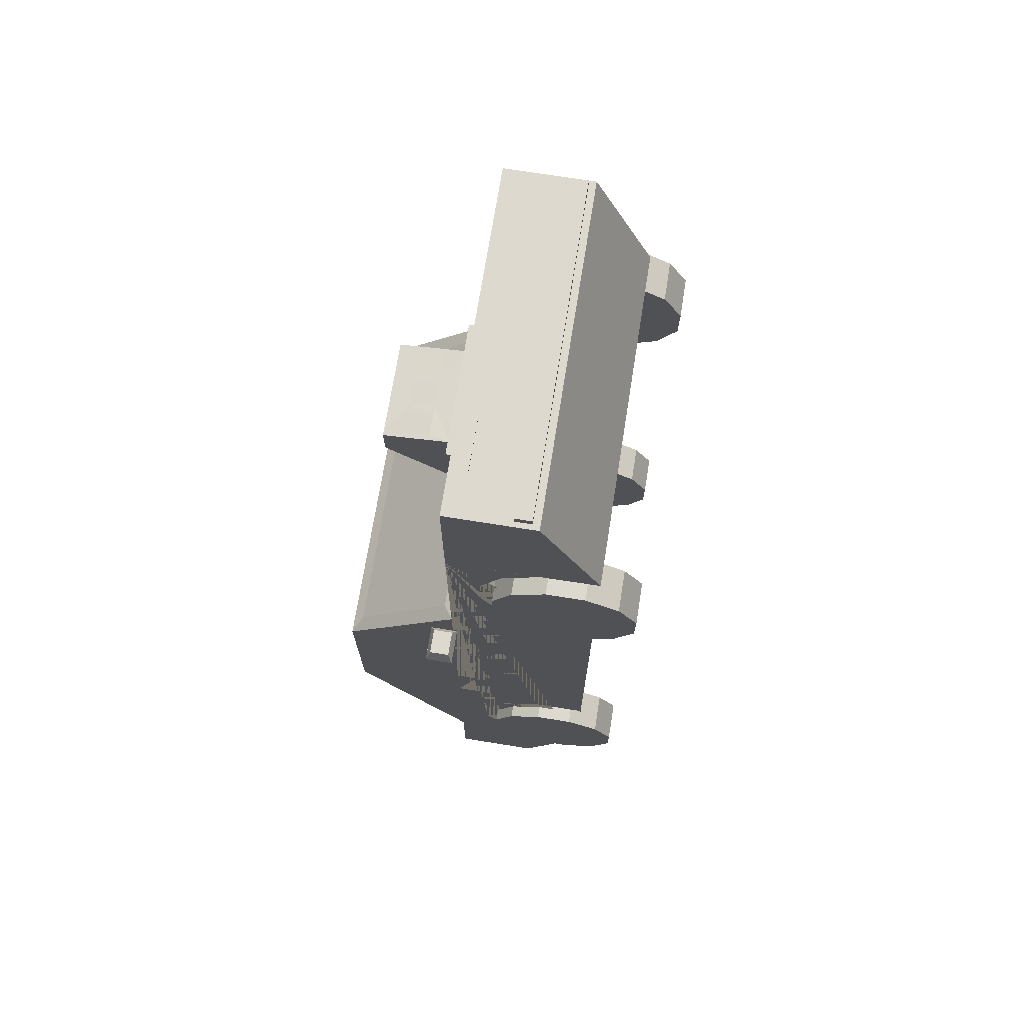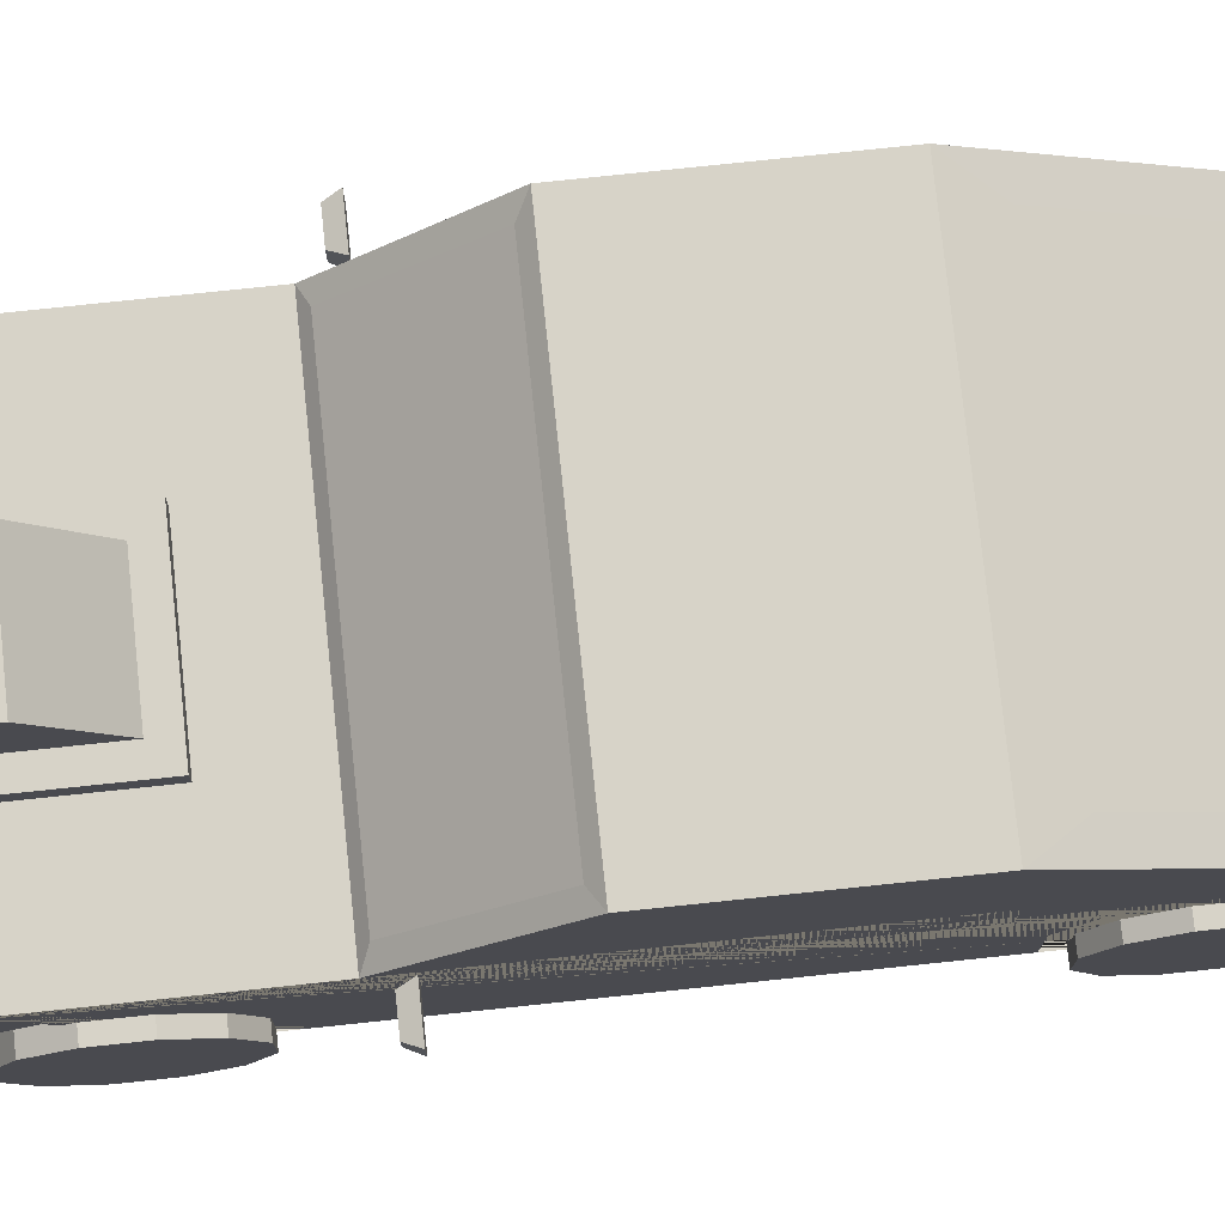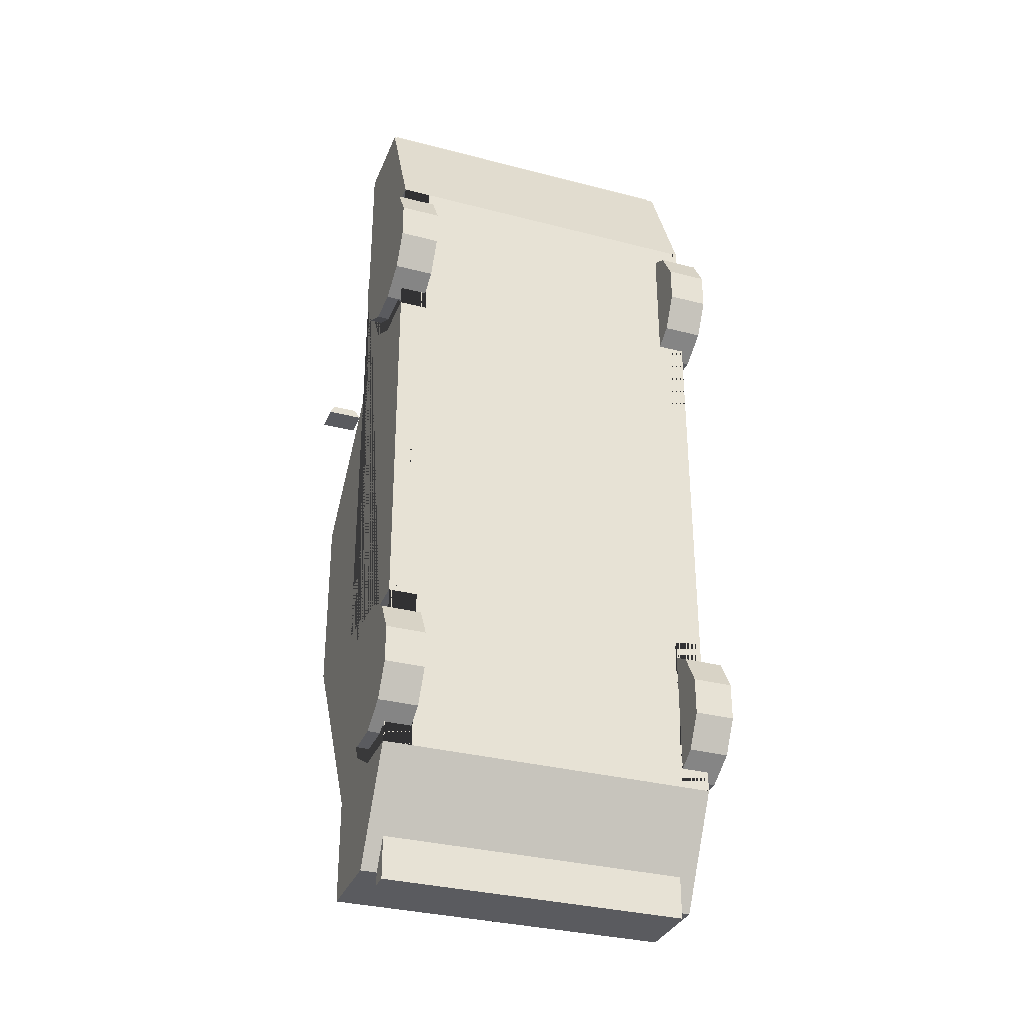
<metadata>
{"format":"obj","ext":"obj","renderer":"f3d","projection":"perspective","resolution":1024,"background":"white","views":[{"elev":71.5,"azim":-80.9,"up":"+Z"},{"elev":76.8,"azim":84.0,"up":"+Y"},{"elev":-32.8,"azim":-19.8,"up":"+Z"}]}
</metadata>
<code>
v -1.353 0.3117 -2.883
v -1.353 0.7327 -2.883
v -1.353 1.04 -2.705
v -1.353 1.218 -2.398
v -1.353 1.218 -2.043
v -1.353 1.04 -1.735
v -1.353 0.7327 -1.558
v -1.353 0.3117 -1.558
v -1.353 0.3117 1.366
v -1.353 0.7327 1.366
v -1.353 1.04 1.544
v -1.353 1.218 1.851
v -1.353 1.218 2.206
v -1.353 1.04 2.513
v -1.353 1.473 2.663
v -1.353 1.473 -2.91
v -1.353 1.473 -3.736
v -1.353 0.7965 -3.736
v -1e-06 0.3117 -2.883
v -1e-06 0.3117 2.691
v -1.353 0.3117 2.691
v -1.124 0.3117 2.691
v -1.124 0.3117 1.366
v -1.124 0.3117 -1.558
v -1.124 0.3117 -2.883
v -1.353 0.7327 2.691
v -1.353 0.7808 3.773
v -1.353 1.473 3.773
v -1.353 1.473 1.086
v -1e-06 0.7965 -3.736
v -1e-06 1.473 -2.91
v -1e-06 1.473 -3.736
v -1e-06 0.7808 3.773
v -1e-06 1.473 3.773
v -1.313 0.8357 3.773
v -1.313 1.437 3.773
v -1.353 1.552 0.8396
v -1.353 1.552 -1.404
v -1e-06 1.473 1.086
v -1e-06 1.62 -2.654
v -1.144 1.62 -2.654
v -1e-06 0.8357 3.773
v -1e-06 1.437 3.773
v -1.313 0.9668 3.773
v -1.278 1.046 3.773
v -1.278 1.333 3.773
v -1.353 2.377 -1.308
v -1.353 2.269 -1.164
v -1.353 2.377 0.1578
v -1.353 2.269 0.1374
v -1e-06 1.552 1.029
v -1.23 1.552 1.029
v -1e-06 2.209 -1.606
v -1.144 2.209 -1.606
v -1e-06 0.8357 3.837
v -1.313 0.8357 3.837
v -1e-06 1.33 3.773
v -0.5713 1.33 3.773
v -1.021 1.333 3.773
v -1.313 0.9668 3.837
v -0.5713 0.9606 3.773
v -1.021 1.046 3.773
v -1.23 2.298 0.2313
v -1e-06 2.298 0.2313
v -1e-06 2.377 -1.308
v -1e-06 0.9606 3.837
v -0.5713 1.268 3.773
v -1e-06 1.268 3.773
v -0.9436 1.227 3.773
v -0.7628 1.225 3.773
v -0.7628 1.046 3.773
v -0.9436 1.046 3.773
v -1e-06 2.377 0.1578
v -1e-06 0.9606 3.773
v -1e-06 1.021 3.773
v -0.5713 1.021 3.773
v -0.5713 1.19 3.773
v -1e-06 1.19 3.773
v -1e-06 1.103 3.773
v -0.5713 1.103 3.773
v -1.124 0.7327 1.366
v -1.124 1.04 1.544
v -1.124 1.218 1.851
v -1.124 1.218 2.206
v -1.124 1.04 2.513
v -1.124 0.7327 2.691
v -1.124 0.7327 -2.883
v -1.124 1.04 -2.705
v -1.124 1.218 -2.398
v -1.124 1.218 -2.043
v -1.124 1.04 -1.735
v -1.124 0.7327 -1.558
v -1.353 1.473 -0.8832
v -1.353 1.473 -1.388
v -1.353 1.167 -0.8832
v -1.353 1.167 -1.388
v -1.353 1.299 -1.388
v -1.353 1.299 -0.8832
v -0.9745 1.382 -3.736
v -1.285 1.382 -3.736
v -0.9745 1.076 -3.736
v -1.285 1.076 -3.736
v -0.6182 1.289 -3.736
v -0.6182 1.074 -3.736
v -0.8728 1.074 -3.736
v -0.8728 1.289 -3.736
v -1e-06 1.149 -3.736
v -1e-06 0.9625 -3.736
v -0.316 0.9625 -3.736
v -0.316 1.149 -3.736
v -1e-06 0.6593 -3.495
v -1.224 0.6593 -3.495
v -1.224 0.7965 -3.736
v -1e-06 0.8014 -3.837
v -1e-06 0.6593 -3.836
v -1.224 0.6593 -3.836
v -1.224 0.8014 -3.837
v -0.6625 1.473 3.773
v -0.6625 1.473 1.086
v -0.6087 1.473 -2.91
v -0.6087 1.473 -3.736
v 1.353 0.3117 -2.883
v 1.353 0.7327 -2.883
v 1.353 1.04 -2.705
v 1.353 1.218 -2.398
v 1.353 1.218 -2.043
v 1.353 1.04 -1.735
v 1.353 0.7327 -1.558
v 1.353 0.3117 -1.558
v 1.353 0.3117 1.366
v 1.353 0.7327 1.366
v 1.353 1.04 1.544
v 1.353 1.218 1.851
v 1.353 1.218 2.206
v 1.353 1.04 2.513
v 1.353 1.473 2.663
v 1.353 1.473 -2.91
v 1.353 1.473 -3.736
v 1.353 0.7965 -3.736
v 1.353 0.3117 2.691
v 1.124 0.3117 2.691
v 1.124 0.3117 1.366
v 1.124 0.3117 -1.558
v 1.124 0.3117 -2.883
v 1.353 0.7327 2.691
v 1.353 0.7808 3.773
v 1.353 1.473 3.773
v 1.353 1.473 1.086
v 1.313 0.8357 3.773
v 1.313 1.437 3.773
v 1.353 1.552 0.8396
v 1.353 1.552 -1.404
v 1.144 1.62 -2.654
v 1.313 0.9668 3.773
v 1.278 1.046 3.773
v 1.278 1.333 3.773
v 1.353 2.377 -1.308
v 1.353 2.269 -1.164
v 1.353 2.377 0.1578
v 1.353 2.269 0.1374
v 1.23 1.552 1.029
v 1.144 2.209 -1.606
v 1.313 0.8357 3.837
v 0.5713 1.33 3.773
v 1.021 1.333 3.773
v 1.313 0.9668 3.837
v 0.5713 0.9606 3.773
v 1.021 1.046 3.773
v 1.23 2.298 0.2313
v 0.5713 1.268 3.773
v 0.9436 1.227 3.773
v 0.7628 1.225 3.773
v 0.7628 1.046 3.773
v 0.9436 1.046 3.773
v 0.5713 1.021 3.773
v 0.5713 1.19 3.773
v 0.5713 1.103 3.773
v 1.124 0.7327 1.366
v 1.124 1.04 1.544
v 1.124 1.218 1.851
v 1.124 1.218 2.206
v 1.124 1.04 2.513
v 1.124 0.7327 2.691
v 1.124 0.7327 -2.883
v 1.124 1.04 -2.705
v 1.124 1.218 -2.398
v 1.124 1.218 -2.043
v 1.124 1.04 -1.735
v 1.124 0.7327 -1.558
v 1.353 1.473 -0.8832
v 1.353 1.473 -1.388
v 1.353 1.167 -0.8832
v 1.353 1.167 -1.388
v 1.353 1.299 -1.388
v 1.353 1.299 -0.8832
v 0.9745 1.382 -3.736
v 1.285 1.382 -3.736
v 0.9745 1.076 -3.736
v 1.285 1.076 -3.736
v 0.6182 1.289 -3.736
v 0.6182 1.074 -3.736
v 0.8728 1.074 -3.736
v 0.8728 1.289 -3.736
v 0.316 0.9625 -3.736
v 0.316 1.149 -3.736
v 1.224 0.6593 -3.495
v 1.224 0.7965 -3.736
v 1.224 0.6593 -3.836
v 1.224 0.8014 -3.837
v 0.6625 1.473 3.773
v 0.6625 1.473 1.086
v 0.6087 1.473 -2.91
v 0.6087 1.473 -3.736
v 0.667 1.473 1.086
v -1.353 1.129 -1.889
v 0.6066 1.473 -2.91
v -0.6077 1.473 -2.91
v -0.6047 1.62 -2.654
v -0.5934 2.209 -1.606
v -0.5902 2.377 -1.308
v -0.6169 2.377 0.1578
v -0.6223 2.298 0.2313
v -0.6755 1.552 1.029
v -0.6806 1.473 1.086
v 0.6058 1.62 -2.654
v 0.6028 2.209 -1.606
v 0.6019 2.377 -1.308
v 0.6241 2.377 0.1578
v 0.6277 2.298 0.2313
v 0.6637 1.552 1.029
v -1.663 1.644 0.863
v -1.388 1.644 0.863
v -1.43 1.611 0.9522
v -1.621 1.611 0.9522
v -1.43 1.461 0.9522
v -1.621 1.461 0.9522
v -1.388 1.428 0.863
v -1.663 1.428 0.863
v -1.639 1.447 0.863
v -1.639 1.624 0.863
v -1.412 1.624 0.863
v -1.412 1.447 0.863
v 1.663 1.644 0.863
v 1.388 1.644 0.863
v 1.43 1.611 0.9522
v 1.621 1.611 0.9522
v 1.43 1.461 0.9522
v 1.621 1.461 0.9522
v 1.388 1.428 0.863
v 1.663 1.428 0.863
v 1.639 1.447 0.863
v 1.639 1.624 0.863
v 1.412 1.624 0.863
v 1.412 1.447 0.863
v -0.5238 1.389 2.715
v 0.5515 1.389 2.715
v -0.5238 1.611 2.715
v 0.5515 1.611 2.715
v -0.5238 1.611 1.64
v 0.5515 1.611 1.64
v -0.5238 1.389 1.64
v 0.5515 1.389 1.64
v -0.368 1.611 2.559
v 0.3956 1.611 2.559
v 0.3956 1.611 1.795
v -0.368 1.611 1.795
v -0.368 2.131 2.499
v 0.3956 2.131 2.499
v 0.3956 2.131 2.23
v -0.368 2.131 2.23
v -0.08345 1.776 2.54
v 0.1111 1.776 2.54
v 0.1111 1.966 2.518
v -0.08345 1.966 2.518
v -0.3265 1.776 2.54
v -0.3265 1.966 2.518
v -0.1494 1.776 2.54
v -0.1494 1.966 2.518
v 0.3538 1.776 2.54
v 0.3538 1.966 2.518
v 0.1798 1.966 2.518
v 0.1798 1.776 2.54
f 15 93 98 95 96 97 94 16 1 2 3 4 5 215 6 7 8 9 10 11 12 13 14 26 21 27 28
f 1 16 17 18
f 1 19 20 21 22 23 9 8 24 25
f 16 94 93 15 29
f 114 115 116 117
f 120 31 32 121
f 100 99 101 102
f 21 20 33 27
f 118 34 39 119
f 28 27 35 36
f 16 29 37 38
f 40 31 217 218
f 27 33 42 35
f 43 34 28 36
f 36 35 44 45 46
f 47 16 38 48
f 29 49 50 37
f 38 37 50 48
f 223 224 39 51
f 53 40 218 219
f 54 41 16 47
f 35 42 55 56
f 57 43 36 58
f 58 36 46 59
f 44 35 56 60
f 61 62 45 44
f 46 45 62 59
f 49 47 48 50
f 63 49 29 52
f 222 223 51 64
f 219 220 65 53
f 60 56 55 66
f 57 58 67 68
f 58 59 69 70
f 61 44 60 66 74
f 62 61 71 72
f 59 62 72 69
f 220 221 73 65
f 64 73 221 222
f 74 57 68 75
f 58 61 76 67
f 68 67 77 78
f 61 58 70 71
f 71 70 69 72
f 61 74 75 76
f 75 68 78 79
f 67 76 80 77
f 80 79 78 77
f 76 75 79 80
f 10 9 23 81
f 11 10 81 82
f 12 11 82 83
f 13 12 83 84
f 14 13 84 85
f 26 14 85 86
f 21 26 86 22
f 23 22 86 85 84 83 82 81
f 2 1 25 87
f 3 2 87 88
f 4 3 88 89
f 5 4 89 90
f 6 215 5 90 91
f 7 6 91 92
f 8 7 92 24
f 25 24 92 91 90 89 88 87
f 94 97 98 93
f 98 97 96 95
f 17 32 99 100
f 103 104 105 106
f 30 18 102 101
f 18 17 100 102
f 107 108 109 110
f 30 101 105 104
f 101 99 106 105
f 99 32 103 106
f 32 30 108 107
f 30 104 109 108
f 104 103 110 109
f 103 32 107 110
f 30 19 111
f 19 1 112 111
f 1 18 113 112
f 18 30 113
f 111 112 116 115
f 112 113 117 116
f 113 30 114 117
f 28 34 118
f 39 224 29 119
f 118 119 29 15 28
f 120 217 31
f 32 17 121
f 17 16 120 121
f 136 147 146 140 145 135 134 133 132 131 130 129 128 127 126 125 124 123 122 137 191 194 193 192 195 190
f 122 139 138 137
f 122 144 143 129 130 142 141 140 20 19
f 137 148 136 190 191
f 114 209 208 115
f 212 213 32 31
f 197 199 198 196
f 140 146 33 20
f 210 211 39 34
f 147 150 149 146
f 137 152 151 148
f 216 225 153 137
f 146 149 42 33
f 43 150 147 34
f 150 156 155 154 149
f 157 158 152 137
f 148 151 160 159
f 152 158 160 151
f 148 161 230 214
f 225 226 162 153
f 162 157 137 153
f 149 163 55 42
f 57 164 150 43
f 164 165 156 150
f 154 166 163 149
f 167 154 155 168
f 156 165 168 155
f 159 160 158 157
f 169 161 148 159
f 161 169 229 230
f 157 162 226 227
f 166 66 55 163
f 57 68 170 164
f 164 172 171 165
f 167 74 66 166 154
f 168 174 173 167
f 165 171 174 168
f 159 157 227 228
f 228 229 169 159
f 74 75 68 57
f 164 170 175 167
f 68 78 176 170
f 167 173 172 164
f 173 174 171 172
f 167 175 75 74
f 75 79 78 68
f 170 176 177 175
f 177 176 78 79
f 175 177 79 75
f 131 178 142 130
f 132 179 178 131
f 133 180 179 132
f 134 181 180 133
f 135 182 181 134
f 145 183 182 135
f 140 141 183 145
f 142 178 179 180 181 182 183 141
f 123 184 144 122
f 124 185 184 123
f 125 186 185 124
f 126 187 186 125
f 127 188 187 126
f 128 189 188 127
f 129 143 189 128
f 144 184 185 186 187 188 189 143
f 191 190 195 194
f 195 192 193 194
f 138 197 196 32
f 200 203 202 201
f 30 198 199 139
f 139 199 197 138
f 107 205 204 108
f 30 201 202 198
f 198 202 203 196
f 196 203 200 32
f 32 107 108 30
f 30 108 204 201
f 201 204 205 200
f 200 205 107 32
f 30 111 19
f 19 111 206 122
f 122 206 207 139
f 139 207 30
f 111 115 208 206
f 206 208 209 207
f 207 209 114 30
f 147 210 34
f 39 211 214
f 210 147 136 148 211
f 137 212 216
f 32 213 138
f 138 213 212 137
f 214 211 148
f 216 212 31
f 16 217 120
f 218 217 16 41
f 219 218 41 54
f 47 220 219 54
f 49 221 220 47
f 222 221 49 63
f 52 223 222 63
f 29 224 223 52
f 40 225 216 31
f 53 226 225 40
f 227 226 53 65
f 228 227 65 73
f 64 229 228 73
f 230 229 64 51
f 214 230 51 39
f 231 234 233 232
f 234 236 235 233
f 236 238 237 235
f 239 240 241 242
f 232 233 235 237
f 238 236 234 231
f 238 231 240 239
f 231 232 241 240
f 232 237 242 241
f 237 238 239 242
f 243 244 245 246
f 246 245 247 248
f 248 247 249 250
f 251 254 253 252
f 244 249 247 245
f 250 243 246 248
f 250 251 252 243
f 243 252 253 244
f 244 253 254 249
f 249 254 251 250
f 255 256 258 257
f 267 268 269 270
f 259 260 262 261
f 256 262 260 258
f 261 255 257 259
f 257 258 264 263
f 258 260 265 264
f 260 259 266 265
f 259 257 263 266
f 271 272 273 274
f 264 265 269 268
f 265 266 270 269
f 266 263 267 270
f 263 264 272 271
f 279 280 281 282
f 268 267 274 273
f 276 275 277 278
f 267 263 275 276
f 263 271 277 275
f 271 274 278 277
f 274 267 276 278
f 264 268 280 279
f 268 273 281 280
f 273 272 282 281
f 272 264 279 282
v -1.133 1.11 2.177
v -1.133 0.9617 2.435
v -1.45 0.9617 2.435
v -1.45 1.11 2.177
v -1.133 0.704 2.584
v -1.45 0.704 2.584
v -1.133 0.4064 2.584
v -1.45 0.4064 2.584
v -1.133 0.1488 2.435
v -1.45 0.1488 2.435
v -1.133 0 2.177
v -1.45 0 2.177
v -1.133 3e-06 1.88
v -1.45 3e-06 1.88
v -1.133 0.1488 1.622
v -1.45 0.1488 1.622
v -1.133 0.4064 1.473
v -1.45 0.4064 1.473
v -1.133 0.704 1.473
v -1.45 0.704 1.473
v -1.133 0.9617 1.622
v -1.45 0.9617 1.622
v -1.133 1.11 1.88
v -1.45 1.11 1.88
v -1.45 0.5552 2.028
f 283 286 285 284
f 284 285 288 287
f 287 288 290 289
f 289 290 292 291
f 291 292 294 293
f 293 294 296 295
f 295 296 298 297
f 297 298 300 299
f 299 300 302 301
f 301 302 304 303
f 303 304 306 305
f 305 306 286 283
f 286 307 285
f 285 307 288
f 288 307 290
f 290 307 292
f 292 307 294
f 294 307 296
f 296 307 298
f 298 307 300
f 300 307 302
f 302 307 304
f 304 307 306
f 306 307 286
f 284 287 283
f 287 289 283
f 289 291 283
f 291 293 283
f 293 295 283
f 295 297 283
f 297 299 283
f 299 301 283
f 301 303 283
f 303 305 283
v -1.133 1.11 -2.071
v -1.133 0.9617 -1.814
v -1.45 0.9617 -1.814
v -1.45 1.11 -2.071
v -1.133 0.704 -1.665
v -1.45 0.704 -1.665
v -1.133 0.4064 -1.665
v -1.45 0.4064 -1.665
v -1.133 0.1488 -1.814
v -1.45 0.1488 -1.814
v -1.133 0 -2.071
v -1.45 0 -2.071
v -1.133 3e-06 -2.369
v -1.45 3e-06 -2.369
v -1.133 0.1488 -2.627
v -1.45 0.1488 -2.627
v -1.133 0.4064 -2.775
v -1.45 0.4064 -2.775
v -1.133 0.704 -2.775
v -1.45 0.704 -2.775
v -1.133 0.9617 -2.627
v -1.45 0.9617 -2.627
v -1.133 1.11 -2.369
v -1.45 1.11 -2.369
v -1.45 0.5552 -2.22
f 308 311 310 309
f 309 310 313 312
f 312 313 315 314
f 314 315 317 316
f 316 317 319 318
f 318 319 321 320
f 320 321 323 322
f 322 323 325 324
f 324 325 327 326
f 326 327 329 328
f 328 329 331 330
f 330 331 311 308
f 311 332 310
f 310 332 313
f 313 332 315
f 315 332 317
f 317 332 319
f 319 332 321
f 321 332 323
f 323 332 325
f 325 332 327
f 327 332 329
f 329 332 331
f 331 332 311
f 309 312 308
f 312 314 308
f 314 316 308
f 316 318 308
f 318 320 308
f 320 322 308
f 322 324 308
f 324 326 308
f 326 328 308
f 328 330 308
v 1.133 1.11 2.177
v 1.133 0.9617 2.435
v 1.45 0.9617 2.435
v 1.45 1.11 2.177
v 1.133 0.704 2.584
v 1.45 0.704 2.584
v 1.133 0.4064 2.584
v 1.45 0.4064 2.584
v 1.133 0.1488 2.435
v 1.45 0.1488 2.435
v 1.133 0 2.177
v 1.45 0 2.177
v 1.133 3e-06 1.88
v 1.45 3e-06 1.88
v 1.133 0.1488 1.622
v 1.45 0.1488 1.622
v 1.133 0.4064 1.473
v 1.45 0.4064 1.473
v 1.133 0.704 1.473
v 1.45 0.704 1.473
v 1.133 0.9617 1.622
v 1.45 0.9617 1.622
v 1.133 1.11 1.88
v 1.45 1.11 1.88
v 1.45 0.5552 2.028
f 333 334 335 336
f 334 337 338 335
f 337 339 340 338
f 339 341 342 340
f 341 343 344 342
f 343 345 346 344
f 345 347 348 346
f 347 349 350 348
f 349 351 352 350
f 351 353 354 352
f 353 355 356 354
f 355 333 336 356
f 336 335 357
f 335 338 357
f 338 340 357
f 340 342 357
f 342 344 357
f 344 346 357
f 346 348 357
f 348 350 357
f 350 352 357
f 352 354 357
f 354 356 357
f 356 336 357
f 334 333 337
f 337 333 339
f 339 333 341
f 341 333 343
f 343 333 345
f 345 333 347
f 347 333 349
f 349 333 351
f 351 333 353
f 353 333 355
v 1.133 1.11 -2.071
v 1.133 0.9617 -1.814
v 1.45 0.9617 -1.814
v 1.45 1.11 -2.071
v 1.133 0.704 -1.665
v 1.45 0.704 -1.665
v 1.133 0.4064 -1.665
v 1.45 0.4064 -1.665
v 1.133 0.1488 -1.814
v 1.45 0.1488 -1.814
v 1.133 0 -2.071
v 1.45 0 -2.071
v 1.133 3e-06 -2.369
v 1.45 3e-06 -2.369
v 1.133 0.1488 -2.627
v 1.45 0.1488 -2.627
v 1.133 0.4064 -2.775
v 1.45 0.4064 -2.775
v 1.133 0.704 -2.775
v 1.45 0.704 -2.775
v 1.133 0.9617 -2.627
v 1.45 0.9617 -2.627
v 1.133 1.11 -2.369
v 1.45 1.11 -2.369
v 1.45 0.5552 -2.22
f 358 359 360 361
f 359 362 363 360
f 362 364 365 363
f 364 366 367 365
f 366 368 369 367
f 368 370 371 369
f 370 372 373 371
f 372 374 375 373
f 374 376 377 375
f 376 378 379 377
f 378 380 381 379
f 380 358 361 381
f 361 360 382
f 360 363 382
f 363 365 382
f 365 367 382
f 367 369 382
f 369 371 382
f 371 373 382
f 373 375 382
f 375 377 382
f 377 379 382
f 379 381 382
f 381 361 382
f 359 358 362
f 362 358 364
f 364 358 366
f 366 358 368
f 368 358 370
f 370 358 372
f 372 358 374
f 374 358 376
f 376 358 378
f 378 358 380

</code>
